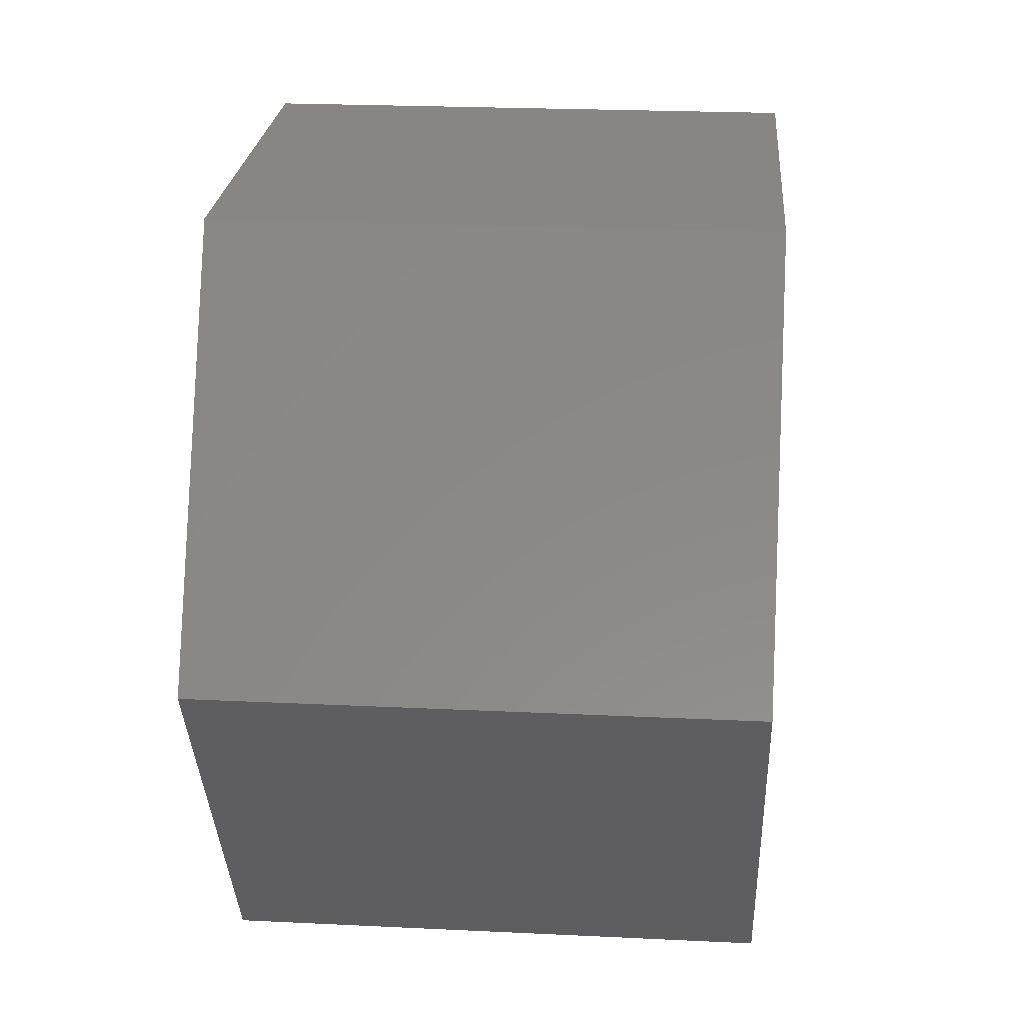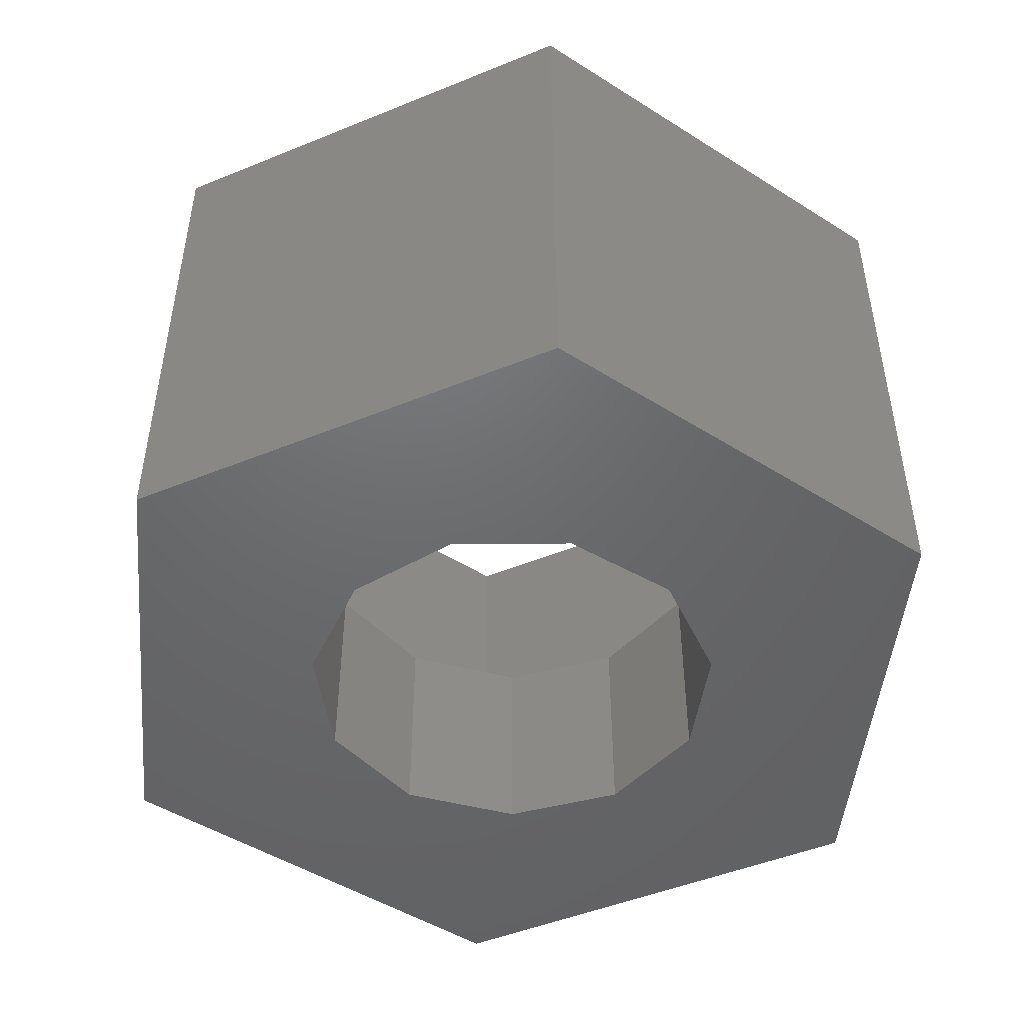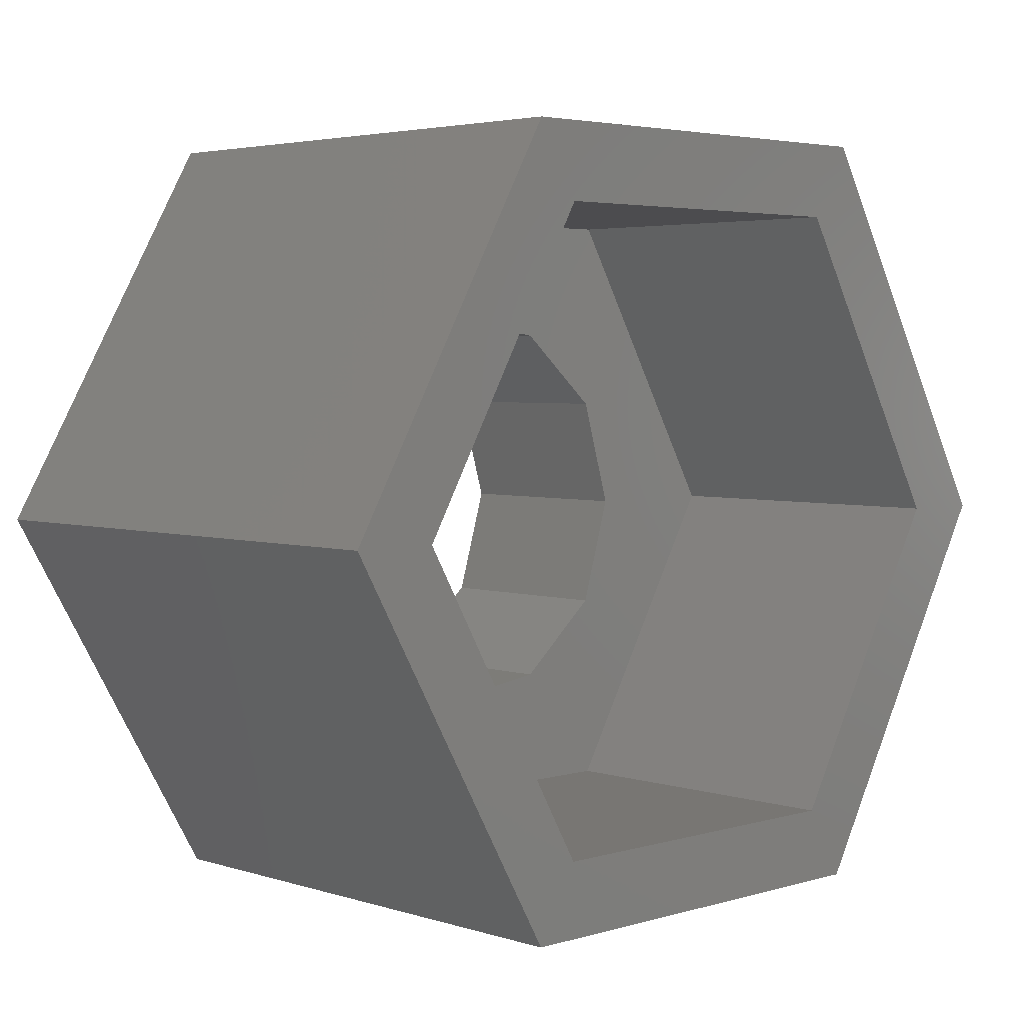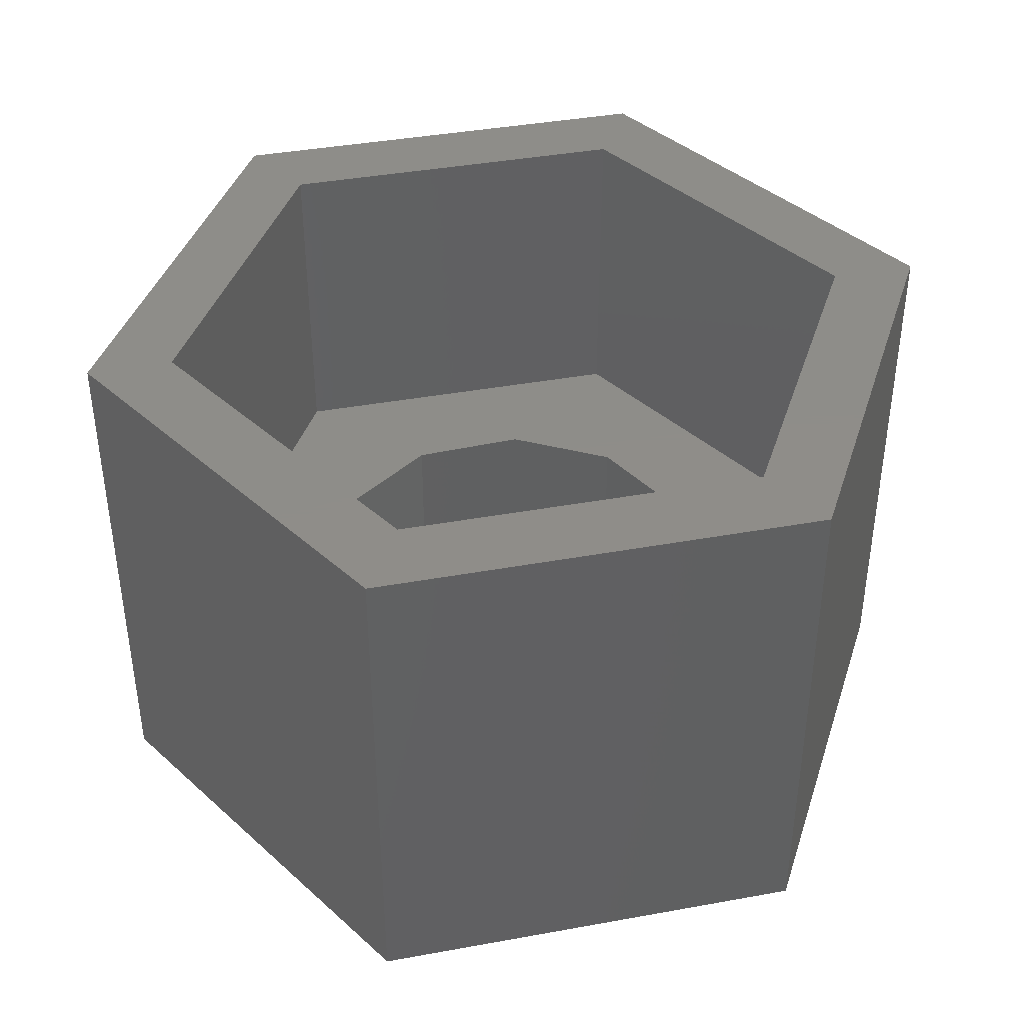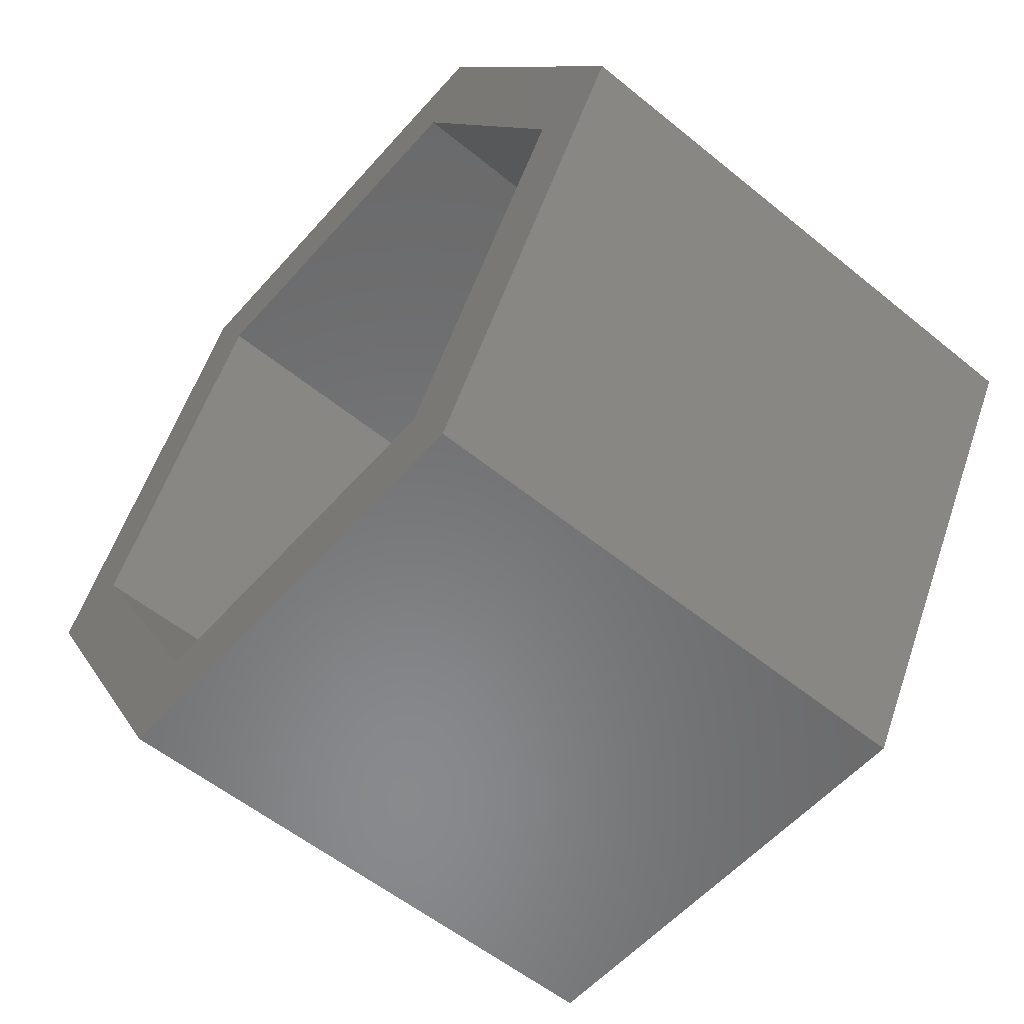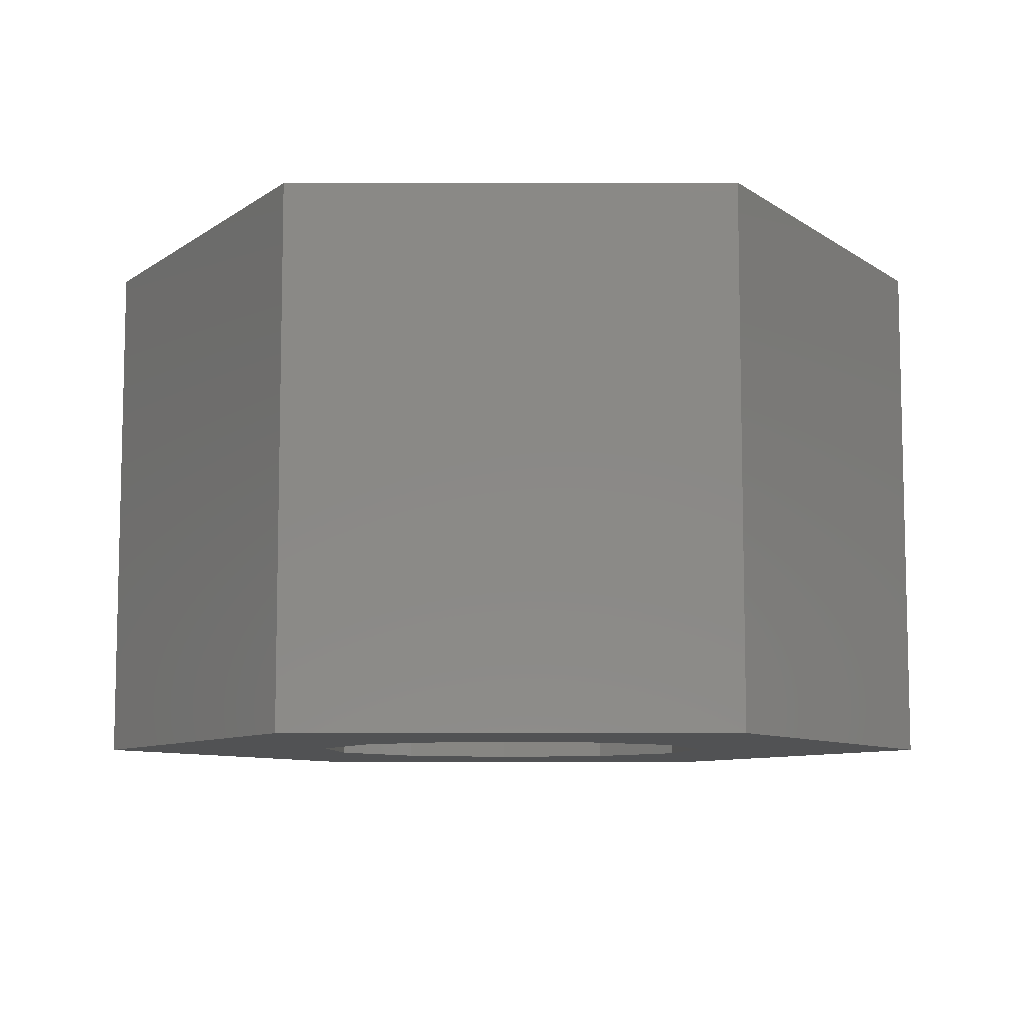
<metadata>
{"format":"stl","ext":"stl","renderer":"f3d","projection":"perspective","resolution":1024,"background":"white","views":[{"elev":23.7,"azim":94.6,"up":"+Y"},{"elev":-48.0,"azim":-155.4,"up":"+Z"},{"elev":3.8,"azim":-44.1,"up":"+Y"},{"elev":40.3,"azim":107.4,"up":"+Z"},{"elev":-55.7,"azim":49.4,"up":"+Y"},{"elev":-8.5,"azim":-59.8,"up":"+Z"}]}
</metadata>
<code>
# stl→obj: 46 verts, 92 faces
v -7.04 0 0
v -3.52 6.097 0
v -3.52 -6.097 0
v -0.4696 3.266 0
v 3.52 6.097 0
v 3.3 0 0
v 7.04 0 0
v 3.52 -6.097 0
v -3.166 0.9297 0
v -3.166 -0.9297 0
v -2.161 -2.494 0
v 2.776 -1.784 0
v 1.371 -3.002 0
v -0.4696 -3.266 0
v 1.371 3.002 0
v 2.776 1.784 0
v -2.161 2.494 0
v -7.04 0 8.5
v -3.52 6.097 8.5
v -3.52 -6.097 8.5
v 3.52 -6.097 8.5
v 7.04 0 8.5
v 3.52 6.097 8.5
v -2.161 2.494 3.3
v -3.166 0.9297 3.3
v -3.166 -0.9297 3.3
v -0.4696 3.266 3.3
v 1.371 3.002 3.3
v 2.776 1.784 3.3
v 3.3 0 3.3
v 2.776 -1.784 3.3
v 1.371 -3.002 3.3
v -0.4696 -3.266 3.3
v -2.161 -2.494 3.3
v -5.675 0 8.5
v -2.837 4.915 8.5
v -2.837 -4.915 8.5
v 2.837 4.915 8.5
v 5.675 0 8.5
v 2.837 -4.915 8.5
v 2.837 -4.915 3.3
v 5.675 0 3.3
v -2.837 -4.915 3.3
v 2.837 4.915 3.3
v -5.675 0 3.3
v -2.837 4.915 3.3
f 1 2 3
f 4 2 5
f 6 5 7
f 3 7 8
f 3 2 9
f 3 9 10
f 3 10 11
f 12 7 13
f 3 14 13
f 3 13 7
f 15 5 16
f 16 5 6
f 12 6 7
f 4 5 15
f 17 2 4
f 9 2 17
f 14 3 11
f 1 18 2
f 2 18 19
f 1 3 18
f 18 3 20
f 20 3 8
f 21 20 8
f 21 8 7
f 22 21 7
f 7 5 23
f 22 7 23
f 2 19 5
f 5 19 23
f 17 24 25
f 9 17 25
f 9 25 26
f 10 9 26
f 4 27 24
f 17 4 24
f 15 28 27
f 4 15 27
f 16 29 28
f 15 16 28
f 30 29 6
f 6 29 16
f 30 6 31
f 31 6 12
f 31 12 32
f 32 12 13
f 32 13 33
f 33 13 14
f 33 14 34
f 34 14 11
f 26 34 11
f 10 26 11
f 35 18 20
f 35 36 19
f 21 37 20
f 38 39 22
f 19 18 35
f 37 35 20
f 23 38 22
f 23 19 38
f 22 39 21
f 39 40 21
f 40 37 21
f 36 38 19
f 31 41 42
f 32 33 43
f 28 29 44
f 45 25 46
f 46 24 44
f 34 26 43
f 24 27 44
f 27 28 44
f 44 29 42
f 29 30 42
f 32 41 31
f 43 41 32
f 45 26 25
f 45 43 26
f 25 24 46
f 30 31 42
f 33 34 43
f 35 37 43
f 45 35 43
f 40 41 37
f 37 41 43
f 39 42 40
f 40 42 41
f 39 38 42
f 42 38 44
f 44 38 36
f 46 44 36
f 46 36 35
f 45 46 35

</code>
